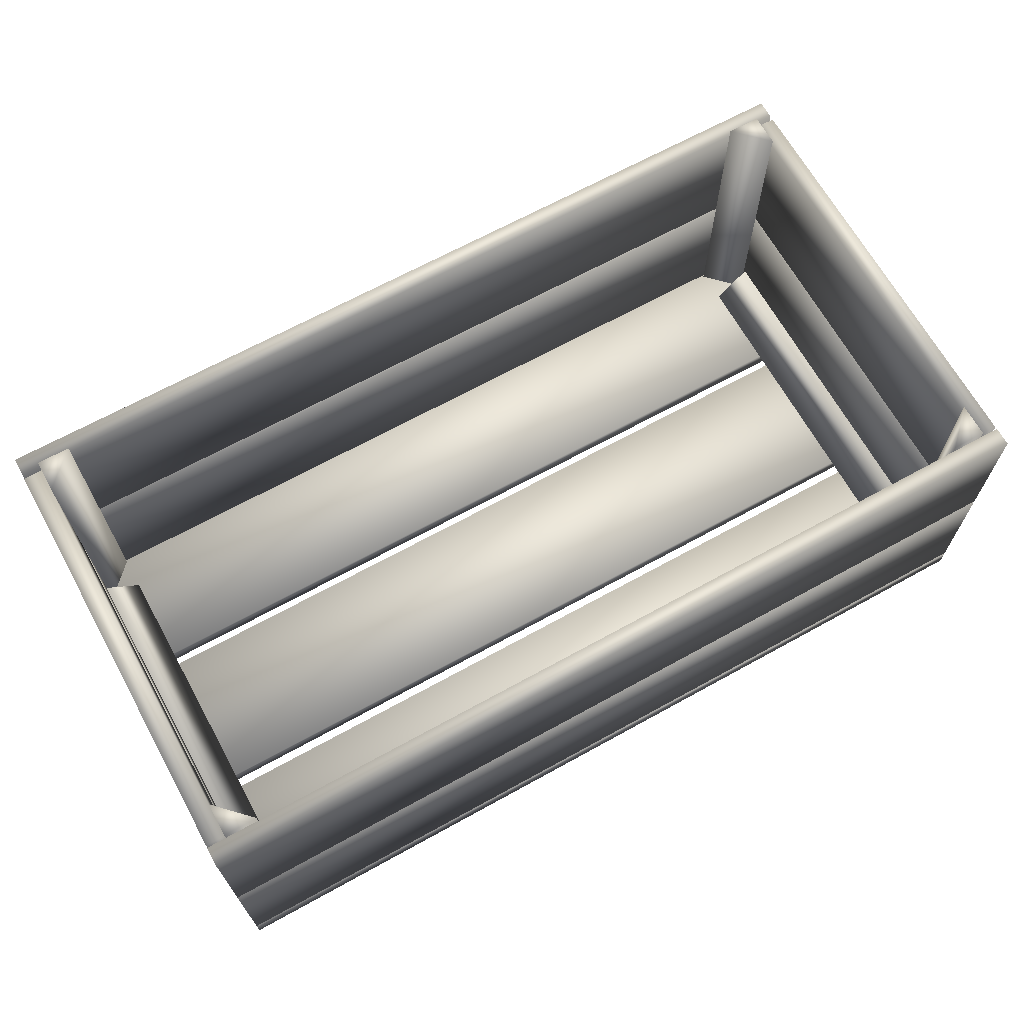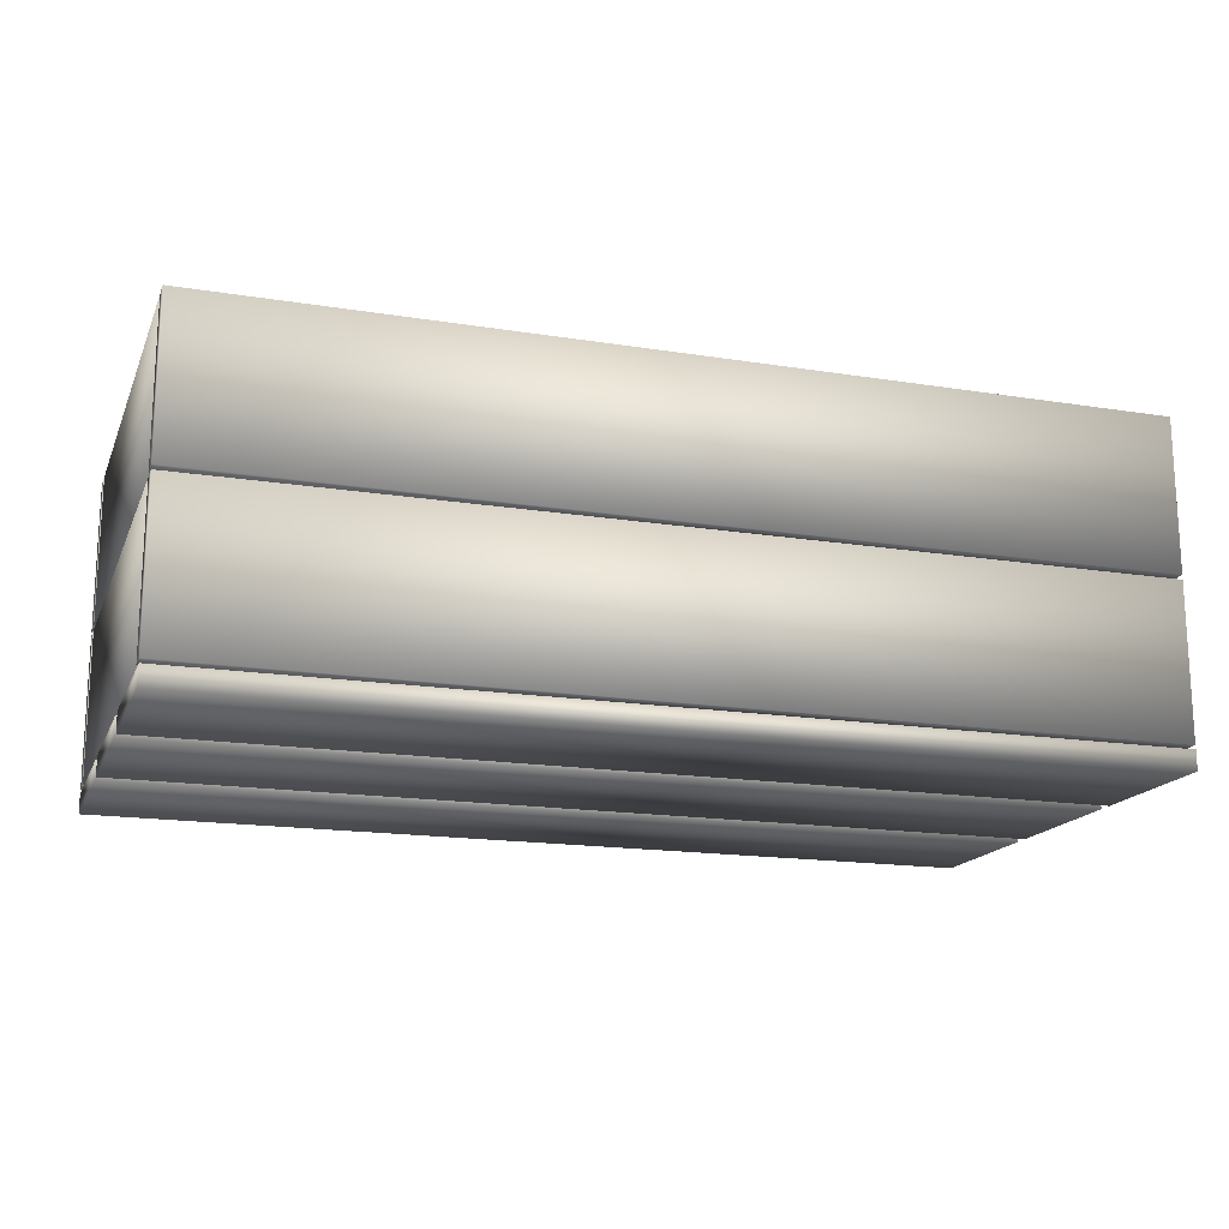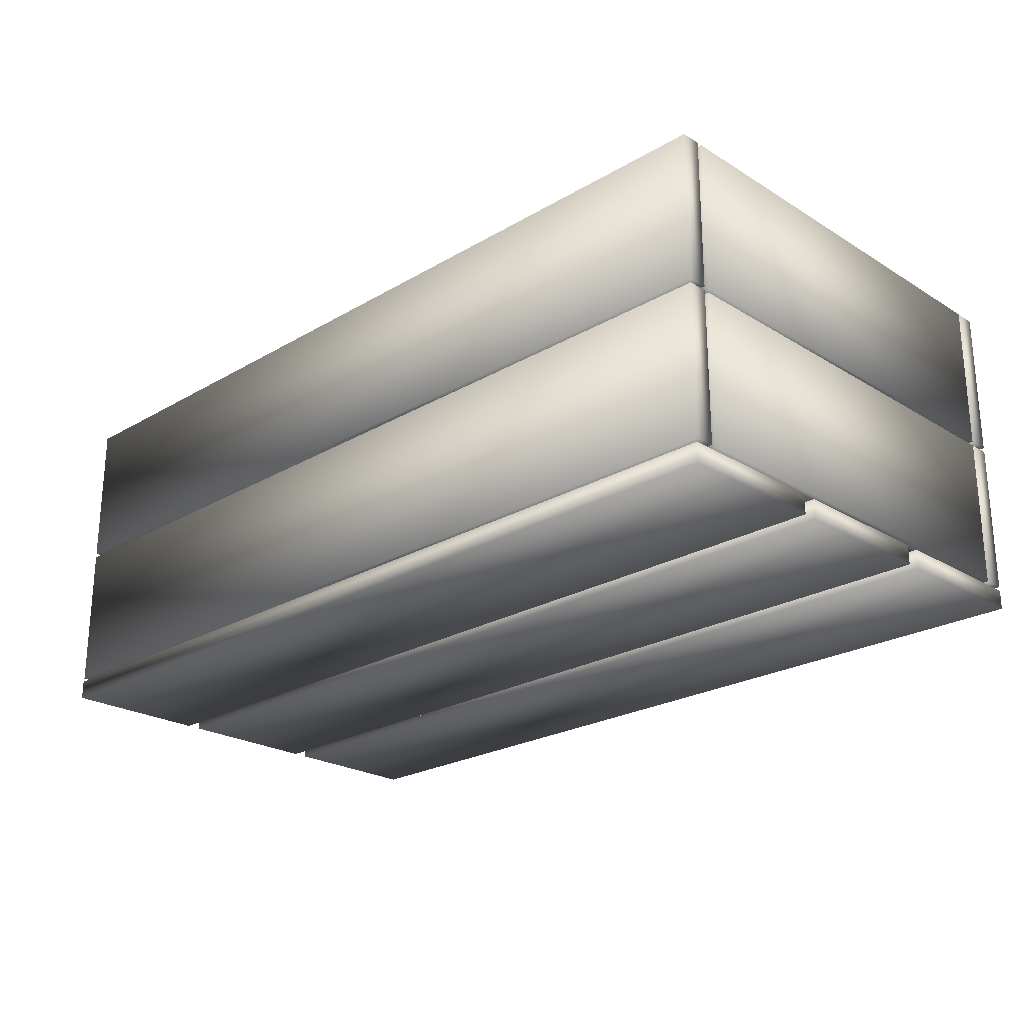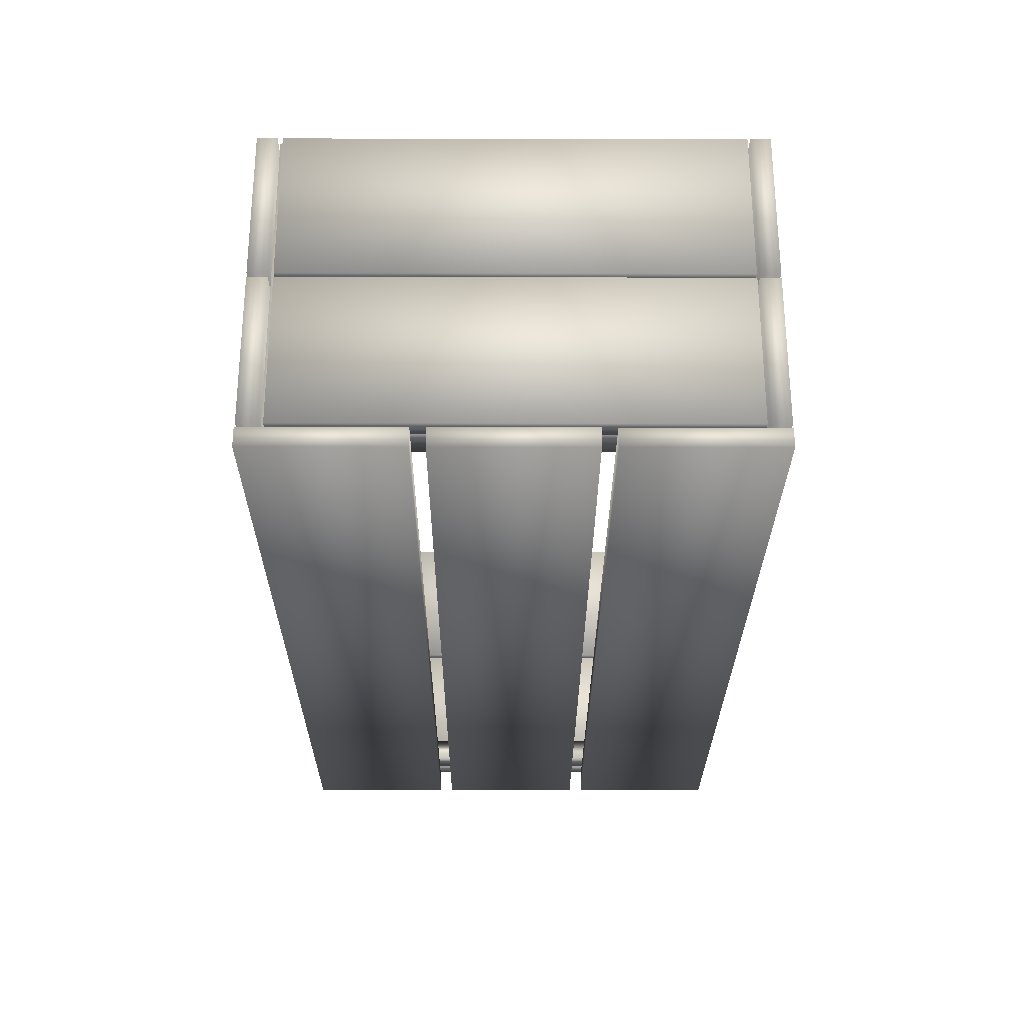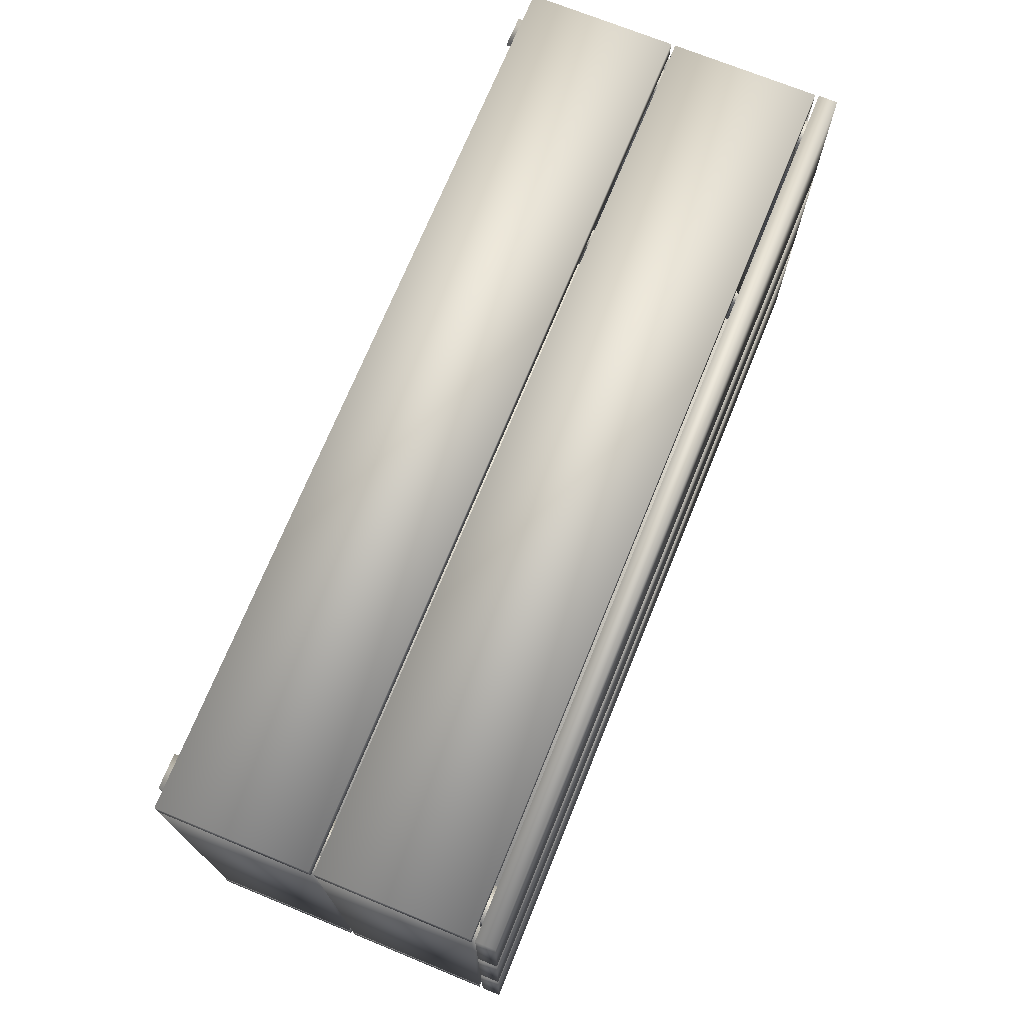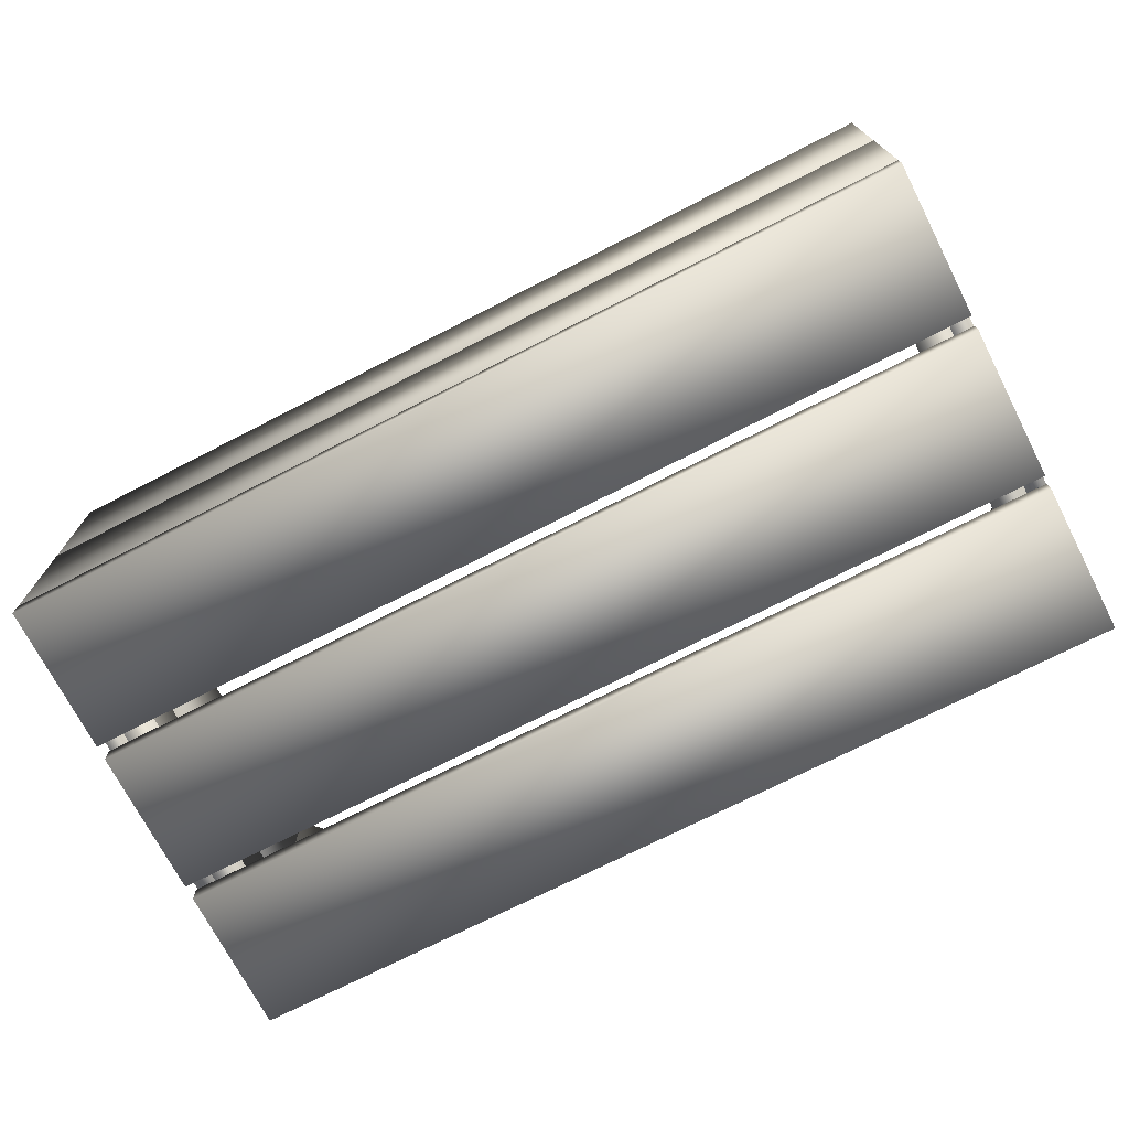
<metadata>
{"format":"obj","ext":"obj","renderer":"f3d","projection":"perspective","resolution":1024,"background":"white","views":[{"elev":67.1,"azim":-29.0,"up":"+Z"},{"elev":-16.9,"azim":-17.9,"up":"+Z"},{"elev":-23.7,"azim":-135.7,"up":"+Z"},{"elev":-27.1,"azim":-90.2,"up":"+Z"},{"elev":71.6,"azim":112.2,"up":"+Y"},{"elev":-72.0,"azim":27.2,"up":"+Z"}]}
</metadata>
<code>
v  30 15.91 21.84
v  30 15.91 11.84
v  -30 15.91 11.84
v  -30 15.91 21.84
v  30 14.63 21.84
v  -30 14.63 21.84
v  -30 14.63 11.84
v  30 14.63 11.84
v  30 5 0
v  30 -5 0
v  -30 -5 0
v  -30 5 0
v  30 5 1.286
v  -30 5 1.286
v  -30 -5 1.286
v  30 -5 1.286
v  30 -5.963 -0
v  30 -15.96 -0
v  -30 -15.96 -0
v  -30 -5.963 -0
v  30 -5.963 1.286
v  -30 -5.963 1.286
v  -30 -15.96 1.286
v  30 -15.96 1.286
v  30 15.96 0
v  30 5.963 0
v  -30 5.963 0
v  -30 15.96 0
v  30 15.96 1.286
v  -30 15.96 1.286
v  -30 5.963 1.286
v  30 5.963 1.286
v  30 15.91 11.55
v  30 15.91 1.55
v  -30 15.91 1.55
v  -30 15.91 11.55
v  30 14.63 11.55
v  -30 14.63 11.55
v  -30 14.63 1.55
v  30 14.63 1.55
v  30 -14.66 21.84
v  30 -14.66 11.84
v  -30 -14.66 11.84
v  -30 -14.66 21.84
v  30 -15.95 21.84
v  -30 -15.95 21.84
v  -30 -15.95 11.84
v  30 -15.95 11.84
v  30 -14.66 11.55
v  30 -14.66 1.55
v  -30 -14.66 1.55
v  -30 -14.66 11.55
v  30 -15.95 11.55
v  -30 -15.95 11.55
v  -30 -15.95 1.55
v  30 -15.95 1.55
v  -28.72 -14.5 21.84
v  -28.72 -14.5 11.84
v  -28.72 14.3 11.84
v  -28.72 14.3 21.84
v  -30 -14.5 21.84
v  -30 14.3 21.84
v  -30 14.3 11.84
v  -30 -14.5 11.84
v  -28.72 -14.5 11.55
v  -28.72 -14.5 1.55
v  -28.72 14.3 1.55
v  -28.72 14.3 11.55
v  -30 -14.5 11.55
v  -30 14.3 11.55
v  -30 14.3 1.55
v  -30 -14.5 1.55
v  29.98 -14.5 21.84
v  29.98 -14.5 11.84
v  29.98 14.3 11.84
v  29.98 14.3 21.84
v  28.7 -14.5 21.84
v  28.7 14.3 21.84
v  28.7 14.3 11.84
v  28.7 -14.5 11.84
v  29.98 -14.5 11.55
v  29.98 -14.5 1.55
v  29.98 14.3 1.55
v  29.98 14.3 11.55
v  28.7 -14.5 11.55
v  28.7 14.3 11.55
v  28.7 14.3 1.55
v  28.7 -14.5 1.55
v  28.7 12.36 22.43
v  28.7 14.62 22.43
v  26.45 14.62 22.43
v  28.7 12.36 1.017
v  28.7 14.62 1.017
v  26.45 14.62 1.017
v  26.45 -14.62 22.43
v  28.7 -14.62 22.43
v  28.7 -12.36 22.43
v  26.45 -14.62 1.017
v  28.7 -14.62 1.017
v  28.7 -12.36 1.017
v  -26.45 -14.62 22.43
v  -28.7 -12.36 22.43
v  -28.7 -14.62 22.43
v  -26.45 -14.62 1.017
v  -28.7 -14.62 1.017
v  -28.7 -12.36 1.017
v  -28.7 12.36 22.43
v  -26.45 14.62 22.43
v  -28.7 14.62 22.43
v  -28.7 12.36 1.017
v  -28.7 14.62 1.017
v  -26.45 14.62 1.017
v  -26.45 -12.22 1.657
v  -28.7 -12.22 3.916
v  -28.7 -12.22 1.657
v  -26.45 12.22 1.657
v  -28.7 12.22 1.657
v  -28.7 12.22 3.916
v  26.45 -12.22 1.657
v  28.7 -12.22 1.657
v  28.7 -12.22 3.916
v  26.45 12.22 1.657
v  28.7 12.22 1.657
v  28.7 12.22 3.916
g 14028_wood_fruit_crate_SG
f 1 2 3 4
f 5 6 7 8
f 8 7 3 2
f 5 8 2 1
f 6 5 1 4
f 7 6 4 3
f 9 10 11 12
f 13 14 15 16
f 16 15 11 10
f 13 16 10 9
f 14 13 9 12
f 15 14 12 11
f 17 18 19 20
f 21 22 23 24
f 24 23 19 18
f 21 24 18 17
f 22 21 17 20
f 23 22 20 19
f 25 26 27 28
f 29 30 31 32
f 32 31 27 26
f 29 32 26 25
f 30 29 25 28
f 31 30 28 27
f 33 34 35 36
f 37 38 39 40
f 40 39 35 34
f 37 40 34 33
f 38 37 33 36
f 39 38 36 35
f 41 42 43 44
f 45 46 47 48
f 48 47 43 42
f 45 48 42 41
f 46 45 41 44
f 47 46 44 43
f 49 50 51 52
f 53 54 55 56
f 56 55 51 50
f 53 56 50 49
f 54 53 49 52
f 55 54 52 51
f 57 58 59 60
f 61 62 63 64
f 64 63 59 58
f 61 64 58 57
f 62 61 57 60
f 63 62 60 59
f 65 66 67 68
f 69 70 71 72
f 72 71 67 66
f 69 72 66 65
f 70 69 65 68
f 71 70 68 67
f 73 74 75 76
f 77 78 79 80
f 80 79 75 74
f 77 80 74 73
f 78 77 73 76
f 79 78 76 75
f 81 82 83 84
f 85 86 87 88
f 88 87 83 82
f 85 88 82 81
f 86 85 81 84
f 87 86 84 83
f 89 90 91
f 92 93 90 89
f 93 94 91 90
f 91 94 92 89
f 95 96 97
f 98 99 96 95
f 99 100 97 96
f 97 100 98 95
f 101 102 103
f 104 101 103 105
f 105 103 102 106
f 102 101 104 106
f 107 108 109
f 110 107 109 111
f 111 109 108 112
f 108 107 110 112
f 113 114 115
f 116 113 115 117
f 117 115 114 118
f 114 113 116 118
f 119 120 121
f 122 123 120 119
f 123 124 121 120
f 121 124 122 119

</code>
